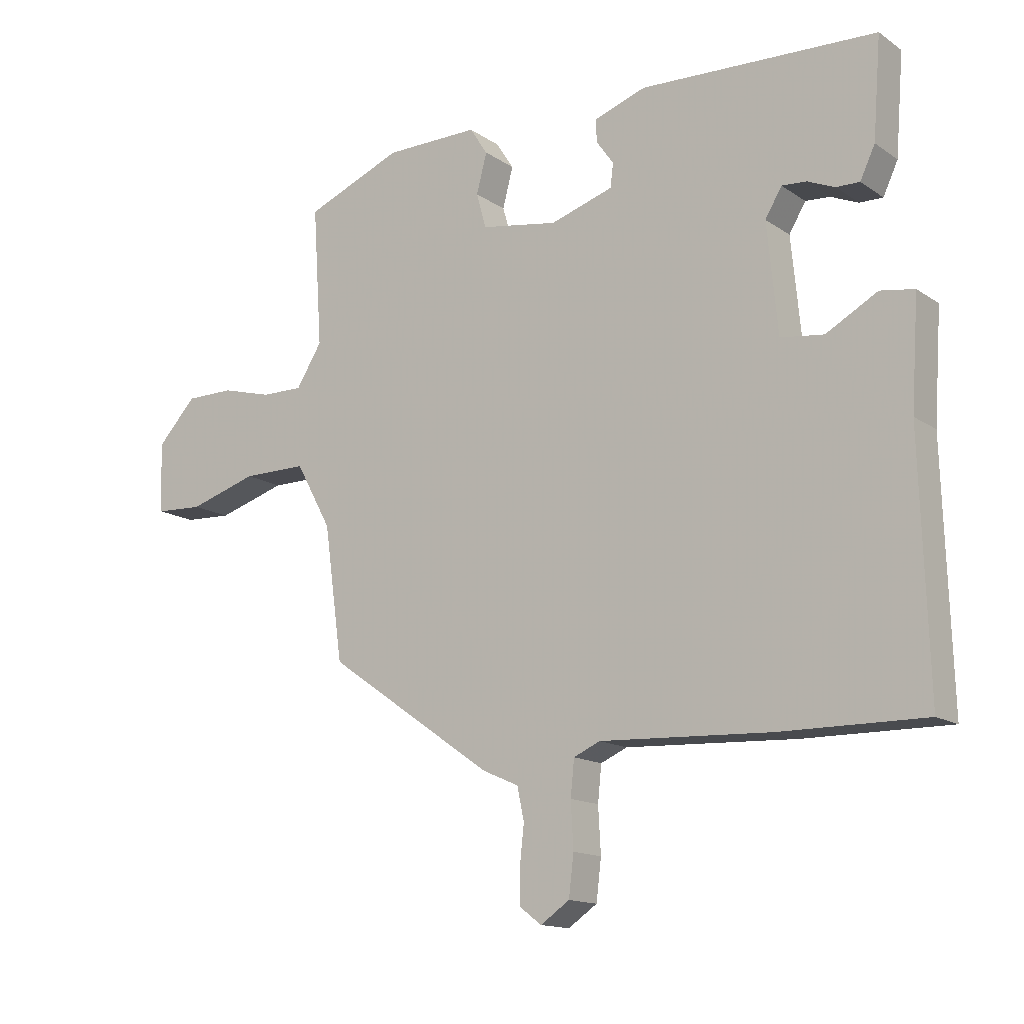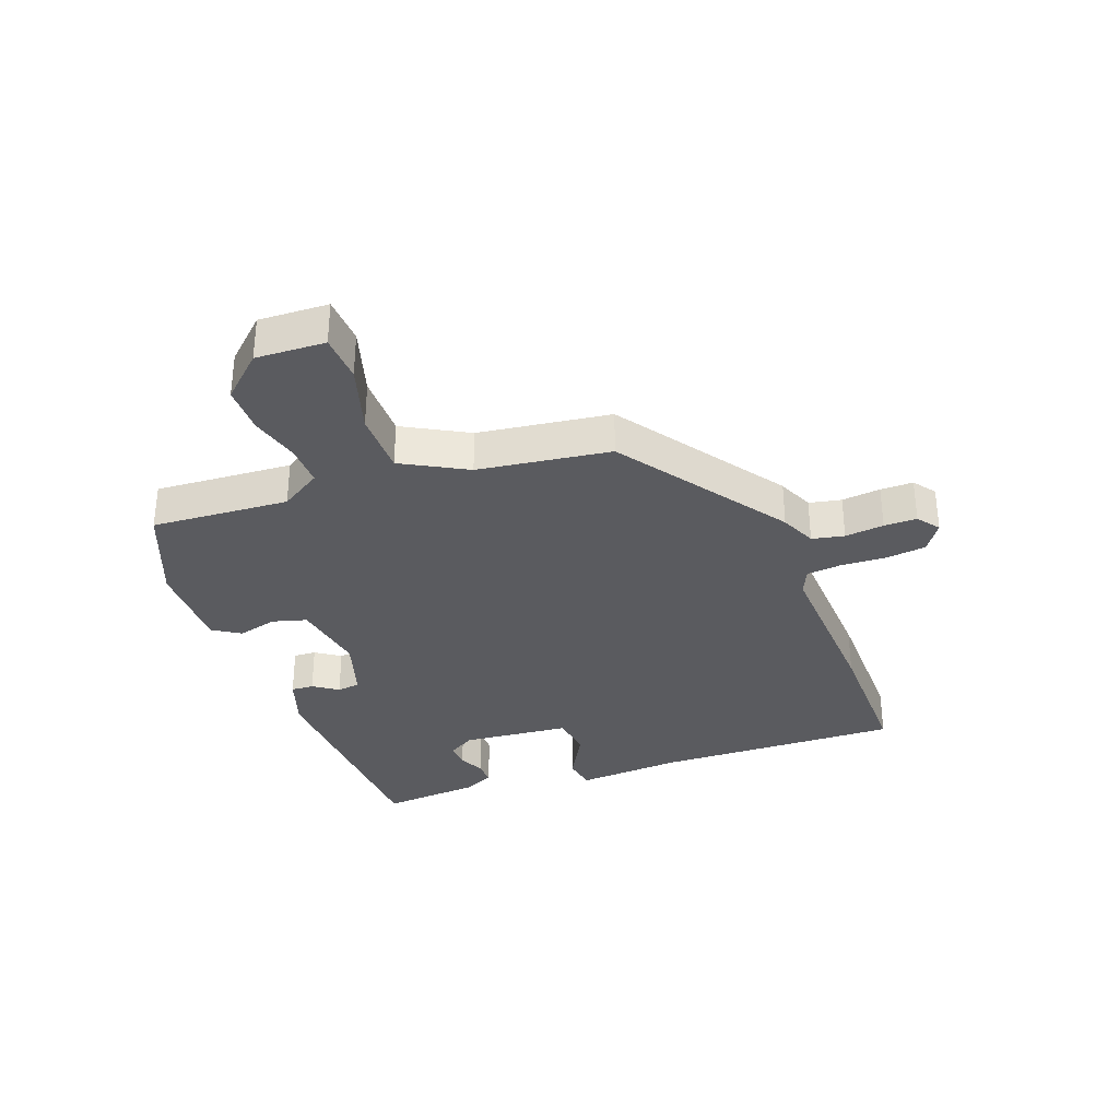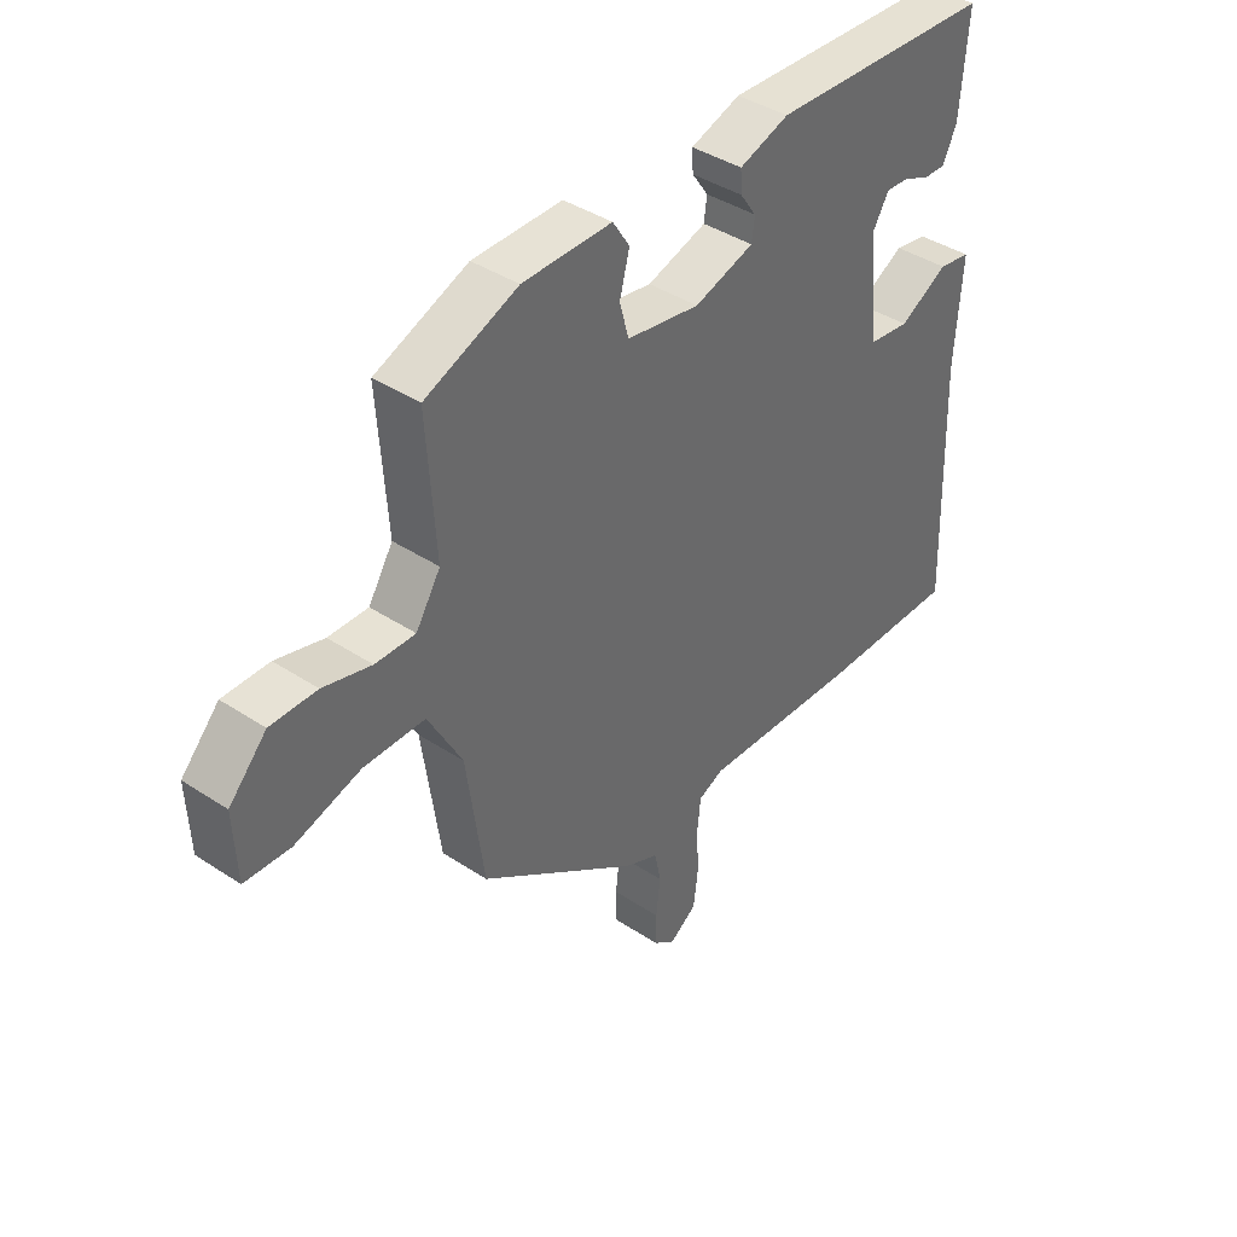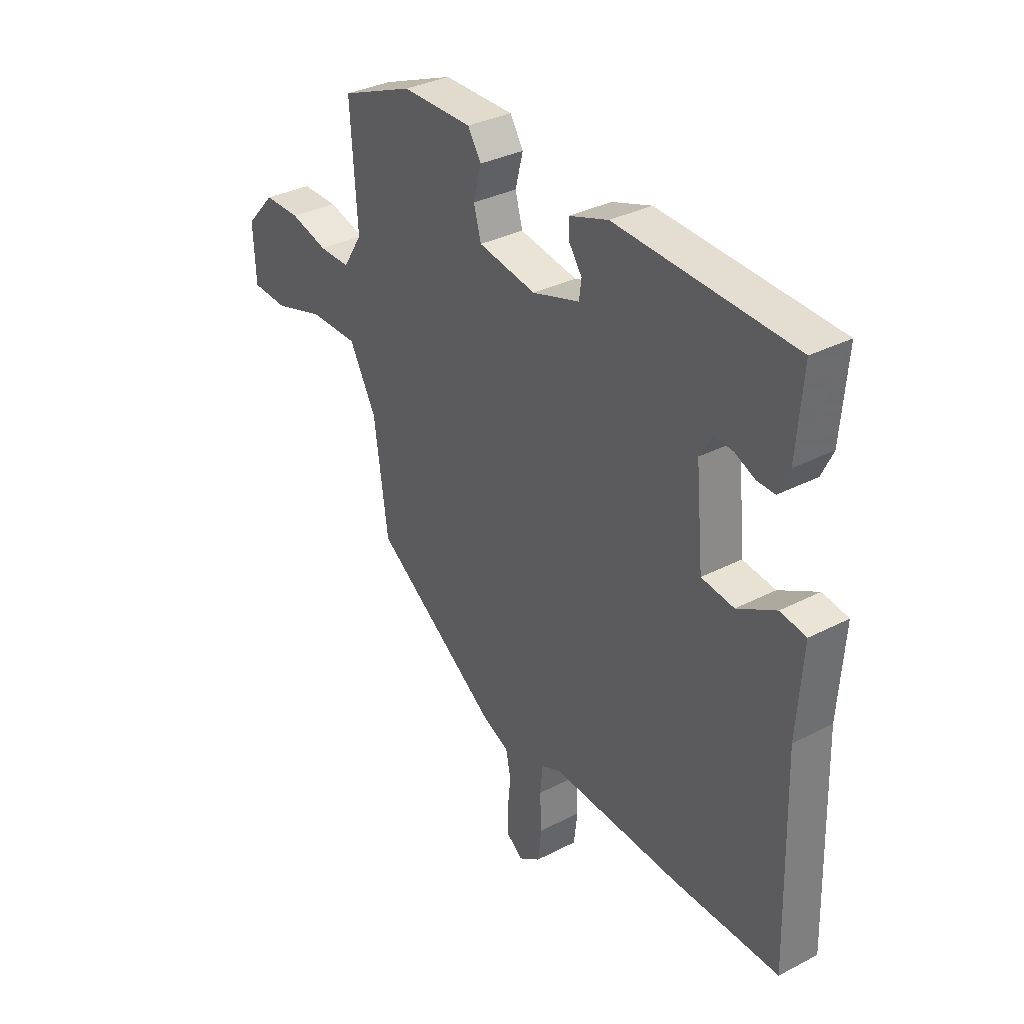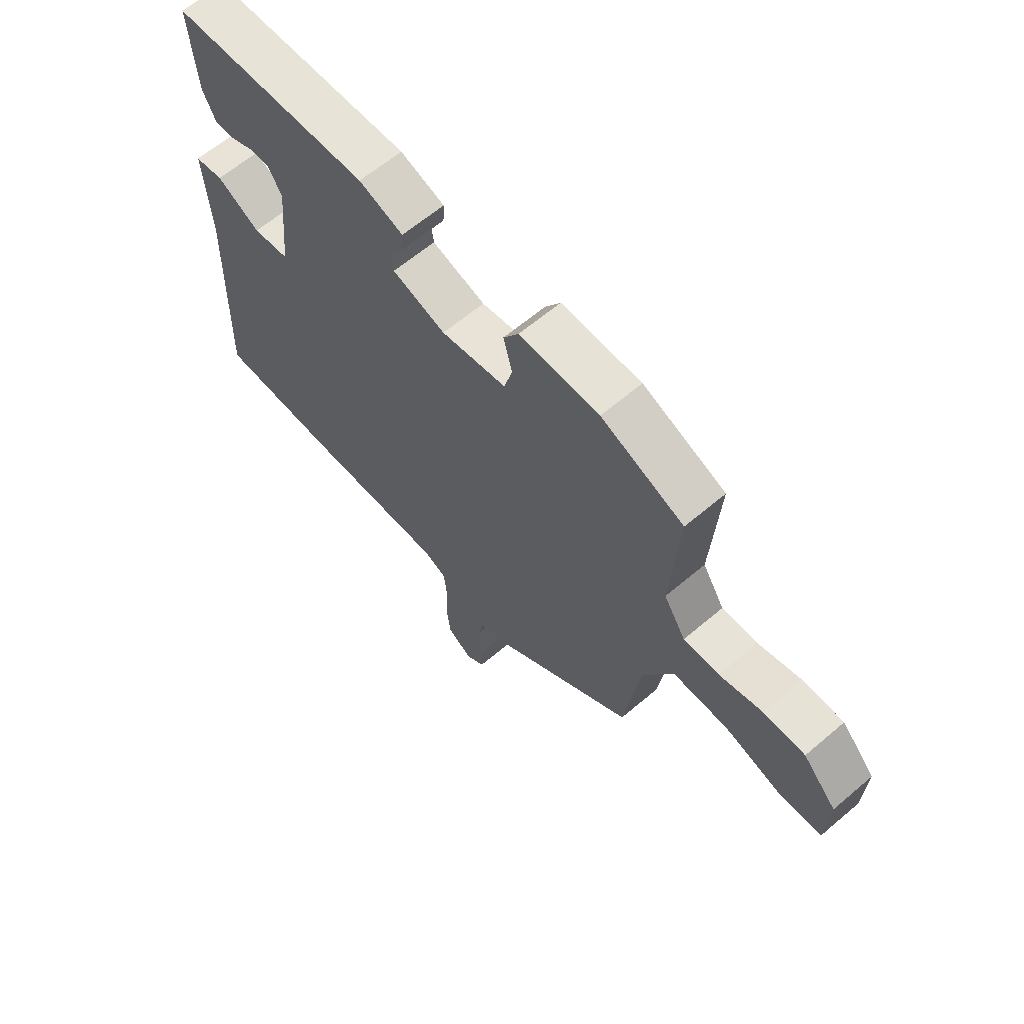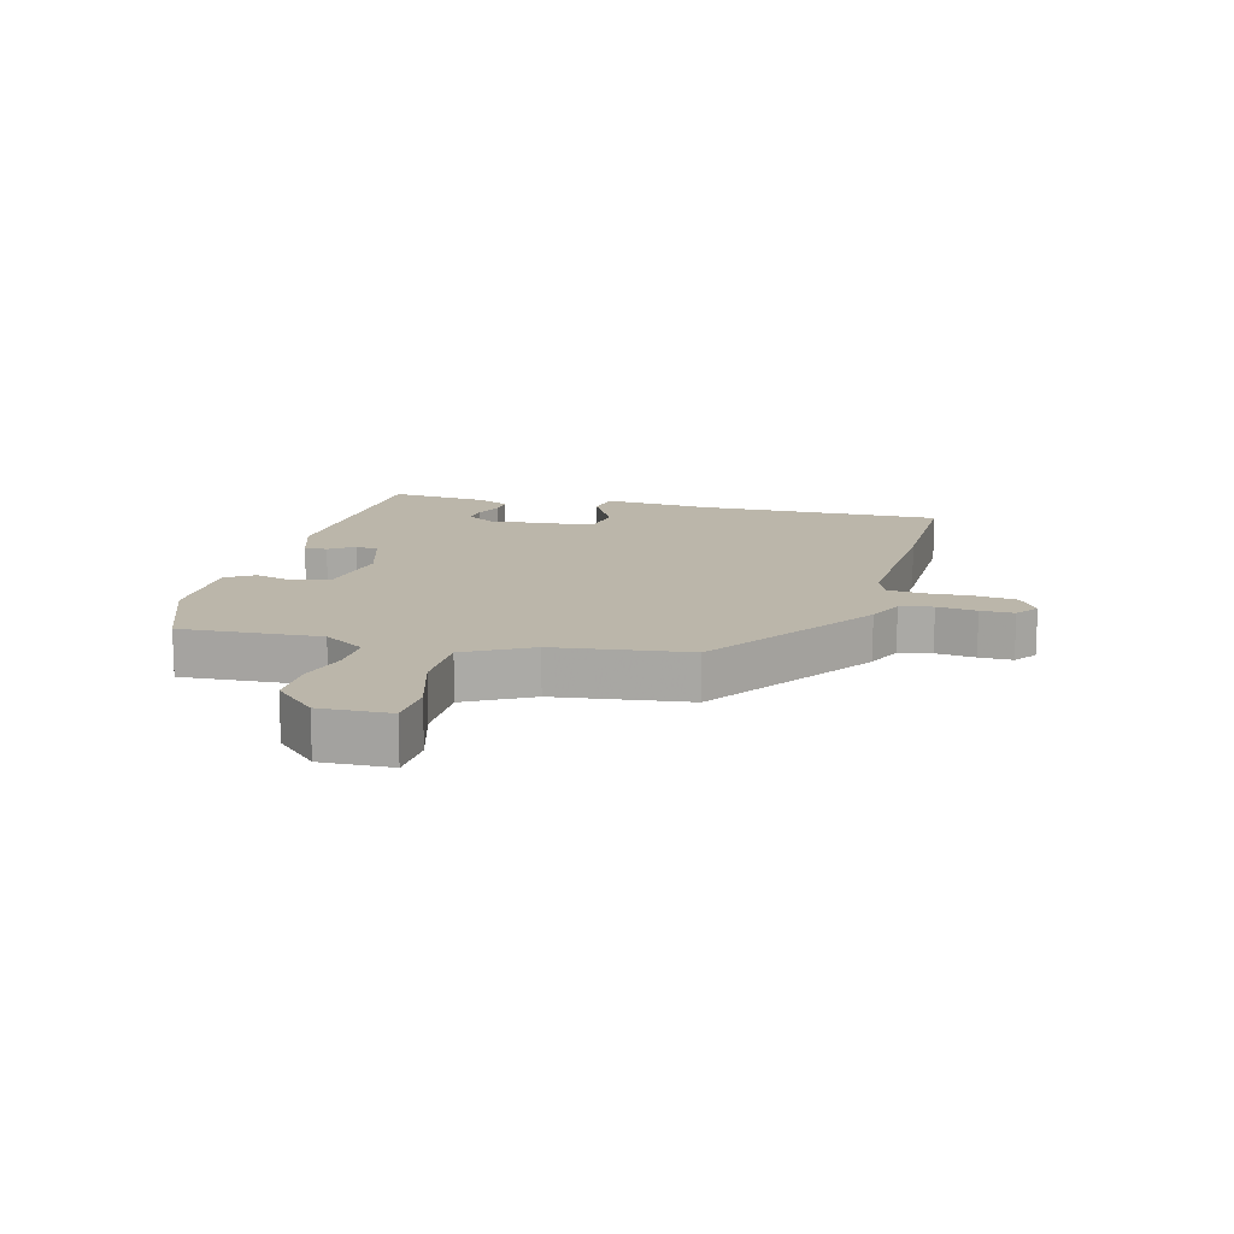
<metadata>
{"format":"obj","ext":"obj","renderer":"f3d","projection":"perspective","resolution":1024,"background":"white","views":[{"elev":-14.4,"azim":-144.9,"up":"+Z"},{"elev":-33.5,"azim":110.4,"up":"+Y"},{"elev":40.2,"azim":129.1,"up":"+Z"},{"elev":33.7,"azim":-125.2,"up":"+Z"},{"elev":63.0,"azim":49.3,"up":"+Z"},{"elev":14.0,"azim":105.2,"up":"+Y"}]}
</metadata>
<code>
v -0.305 0.07 -0.498
v -0.538 0.07 -0.5
v -0.526 0.07 -0.099
v -0.538 0.07 0.077
v -0.483 0.07 0.086
v -0.4 0.07 0.04
v -0.33 0.07 0.049
v -0.313 0.07 0.226
v -0.34 0.07 0.271
v -0.38 0.07 0.268
v -0.424 0.07 0.249
v -0.462 0.07 0.248
v -0.486 0.07 0.299
v -0.499 0.07 0.461
v -0.116 0.07 0.478
v -0.031 0.07 0.449
v -0.033 0.07 0.412
v -0.061 0.07 0.372
v -0.056 0.07 0.334
v 0.046 0.07 0.302
v 0.171 0.07 0.323
v 0.187 0.07 0.38
v 0.17 0.07 0.445
v 0.199 0.07 0.49
v 0.352 0.07 0.489
v 0.51 0.07 0.425
v 0.495 0.07 0.199
v 0.537 0.07 0.132
v 0.605 0.07 0.133
v 0.687 0.07 0.155
v 0.766 0.07 0.155
v 0.83 0.07 0.086
v 0.825 0.07 -0.028
v 0.747 0.07 -0.032
v 0.635 0.07 0.002
v 0.53 0.07 0.002
v 0.472 0.07 -0.104
v 0.442 0.07 -0.321
v 0.171 0.07 -0.51
v 0.112 0.07 -0.536
v 0.101 0.07 -0.589
v 0.108 0.07 -0.653
v 0.108 0.07 -0.707
v 0.072 0.07 -0.734
v 0.025 0.07 -0.702
v 0.017 0.07 -0.636
v 0.021 0.07 -0.562
v 0.015 0.07 -0.504
v -0.028 0.07 -0.485
v -0.305 0 -0.498
v -0.538 0 -0.5
v -0.526 0 -0.099
v -0.538 0 0.077
v -0.483 0 0.086
v -0.4 0 0.04
v -0.33 0 0.049
v -0.313 0 0.226
v -0.34 0 0.271
v -0.38 0 0.268
v -0.424 0 0.249
v -0.462 0 0.248
v -0.486 0 0.299
v -0.499 0 0.461
v -0.116 0 0.478
v -0.031 0 0.449
v -0.033 0 0.412
v -0.061 0 0.372
v -0.056 0 0.334
v 0.046 0 0.302
v 0.171 0 0.323
v 0.187 0 0.38
v 0.17 0 0.445
v 0.199 0 0.49
v 0.352 0 0.489
v 0.51 0 0.425
v 0.495 0 0.199
v 0.537 0 0.132
v 0.605 0 0.133
v 0.687 0 0.155
v 0.766 0 0.155
v 0.83 0 0.086
v 0.825 0 -0.028
v 0.747 0 -0.032
v 0.635 0 0.002
v 0.53 0 0.002
v 0.472 0 -0.104
v 0.442 0 -0.321
v 0.171 0 -0.51
v 0.112 0 -0.536
v 0.101 0 -0.589
v 0.108 0 -0.653
v 0.108 0 -0.707
v 0.072 0 -0.734
v 0.025 0 -0.702
v 0.017 0 -0.636
v 0.021 0 -0.562
v 0.015 0 -0.504
v -0.028 0 -0.485
f 45 46 47
f 44 45 47
f 43 44 47
f 42 43 47
f 41 42 47
f 40 41 47 48
f 40 48 49
f 39 40 49
f 38 39 49
f 37 38 49
f 33 34 35
f 32 33 35
f 31 32 35
f 30 31 35
f 29 30 35
f 28 29 35 36
f 1 2 3
f 49 1 3
f 37 49 3
f 36 37 3
f 28 36 3
f 27 28 3
f 25 26 27
f 24 25 27
f 23 24 27
f 22 23 27
f 16 17 18
f 15 16 18
f 14 15 18
f 13 14 18
f 12 13 18
f 10 11 12
f 10 12 18
f 9 10 18 19
f 3 4 5 6
f 3 6 7
f 27 3 7
f 21 22 27
f 27 7 8
f 21 27 8
f 20 21 8
f 8 9 19 20
f 96 95 94
f 96 94 93
f 96 93 92
f 96 92 91
f 96 91 90
f 97 96 90 89
f 98 97 89
f 98 89 88
f 98 88 87
f 98 87 86
f 84 83 82
f 84 82 81
f 84 81 80
f 84 80 79
f 84 79 78
f 85 84 78 77
f 52 51 50
f 52 50 98
f 52 98 86
f 52 86 85
f 52 85 77
f 52 77 76
f 76 75 74
f 76 74 73
f 76 73 72
f 76 72 71
f 67 66 65
f 67 65 64
f 67 64 63
f 67 63 62
f 67 62 61
f 61 60 59
f 67 61 59
f 68 67 59 58
f 55 54 53 52
f 56 55 52
f 56 52 76
f 76 71 70
f 57 56 76
f 57 76 70
f 57 70 69
f 69 68 58 57
f 1 50 51 2
f 2 51 52 3
f 3 52 53 4
f 4 53 54 5
f 5 54 55 6
f 6 55 56 7
f 7 56 57 8
f 8 57 58 9
f 9 58 59 10
f 10 59 60 11
f 11 60 61 12
f 12 61 62 13
f 13 62 63 14
f 14 63 64 15
f 15 64 65 16
f 16 65 66 17
f 17 66 67 18
f 18 67 68 19
f 19 68 69 20
f 20 69 70 21
f 21 70 71 22
f 22 71 72 23
f 23 72 73 24
f 24 73 74 25
f 25 74 75 26
f 26 75 76 27
f 27 76 77 28
f 28 77 78 29
f 29 78 79 30
f 30 79 80 31
f 31 80 81 32
f 32 81 82 33
f 33 82 83 34
f 34 83 84 35
f 35 84 85 36
f 36 85 86 37
f 37 86 87 38
f 38 87 88 39
f 39 88 89 40
f 40 89 90 41
f 41 90 91 42
f 42 91 92 43
f 43 92 93 44
f 44 93 94 45
f 45 94 95 46
f 46 95 96 47
f 47 96 97 48
f 48 97 98 49
f 49 98 50 1

</code>
